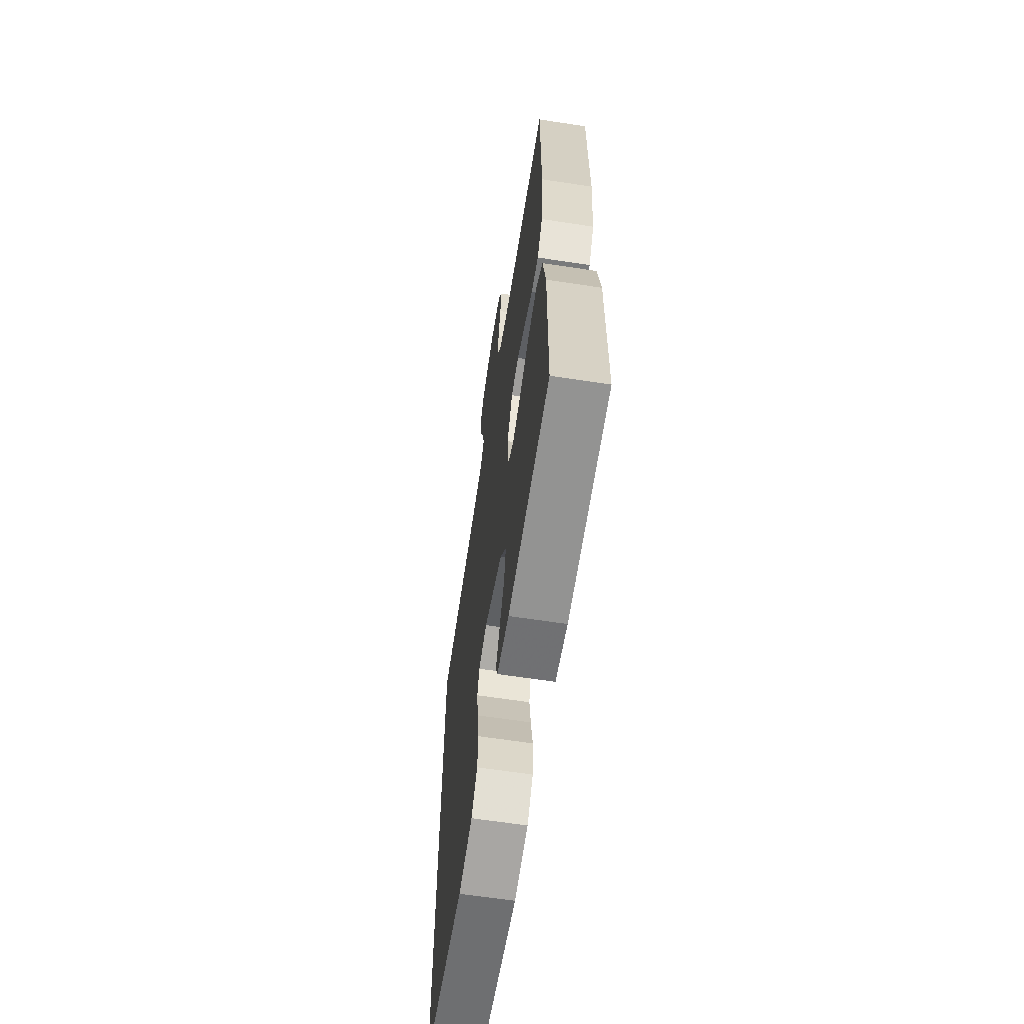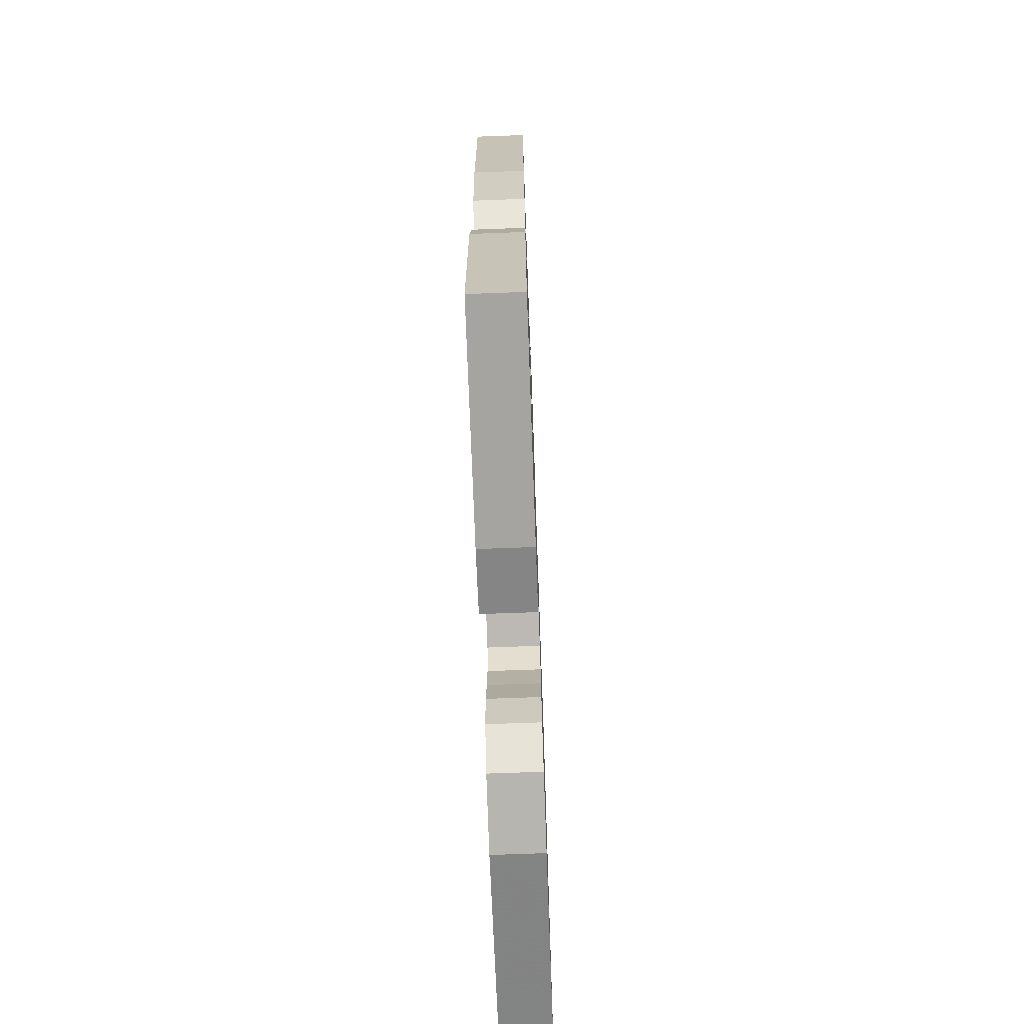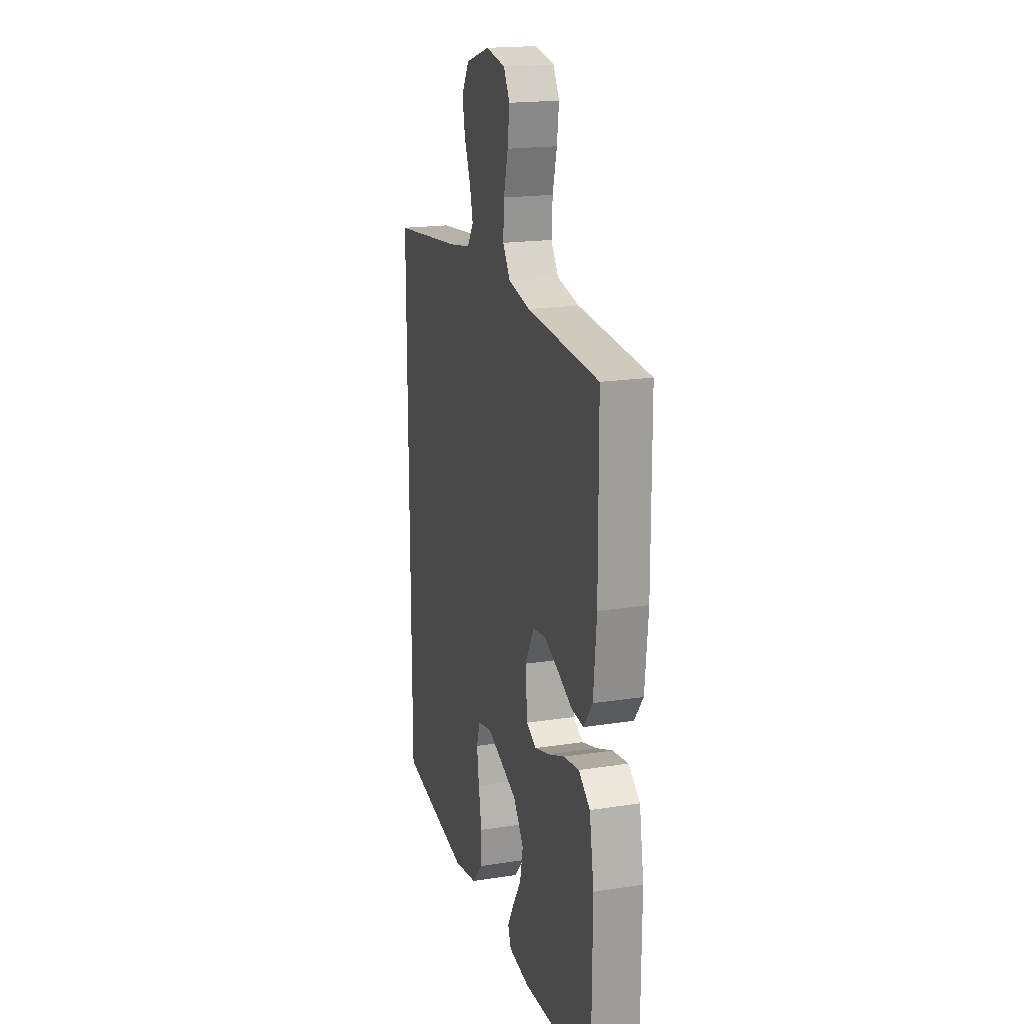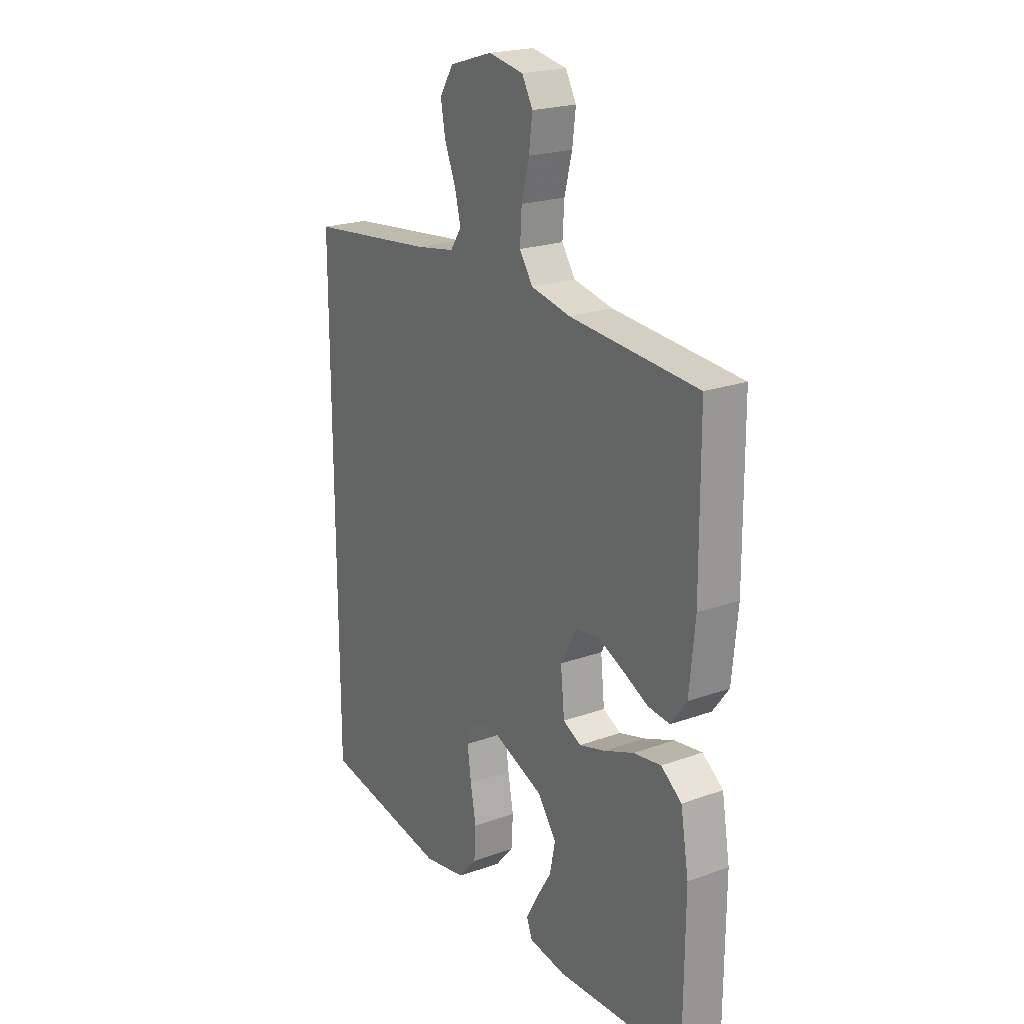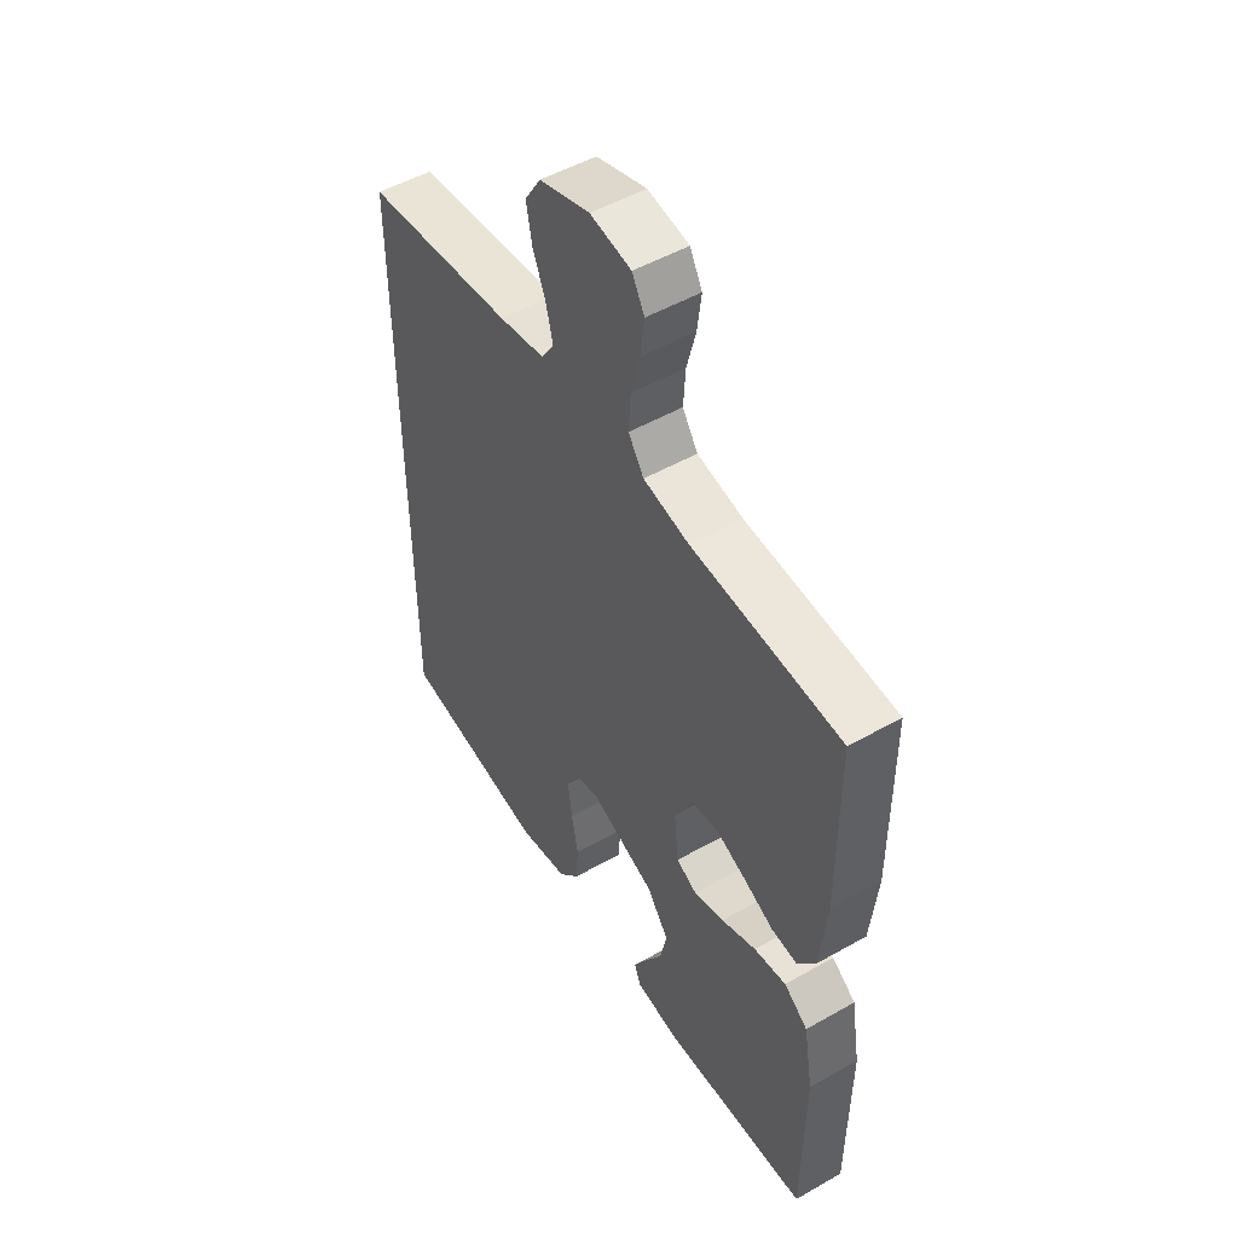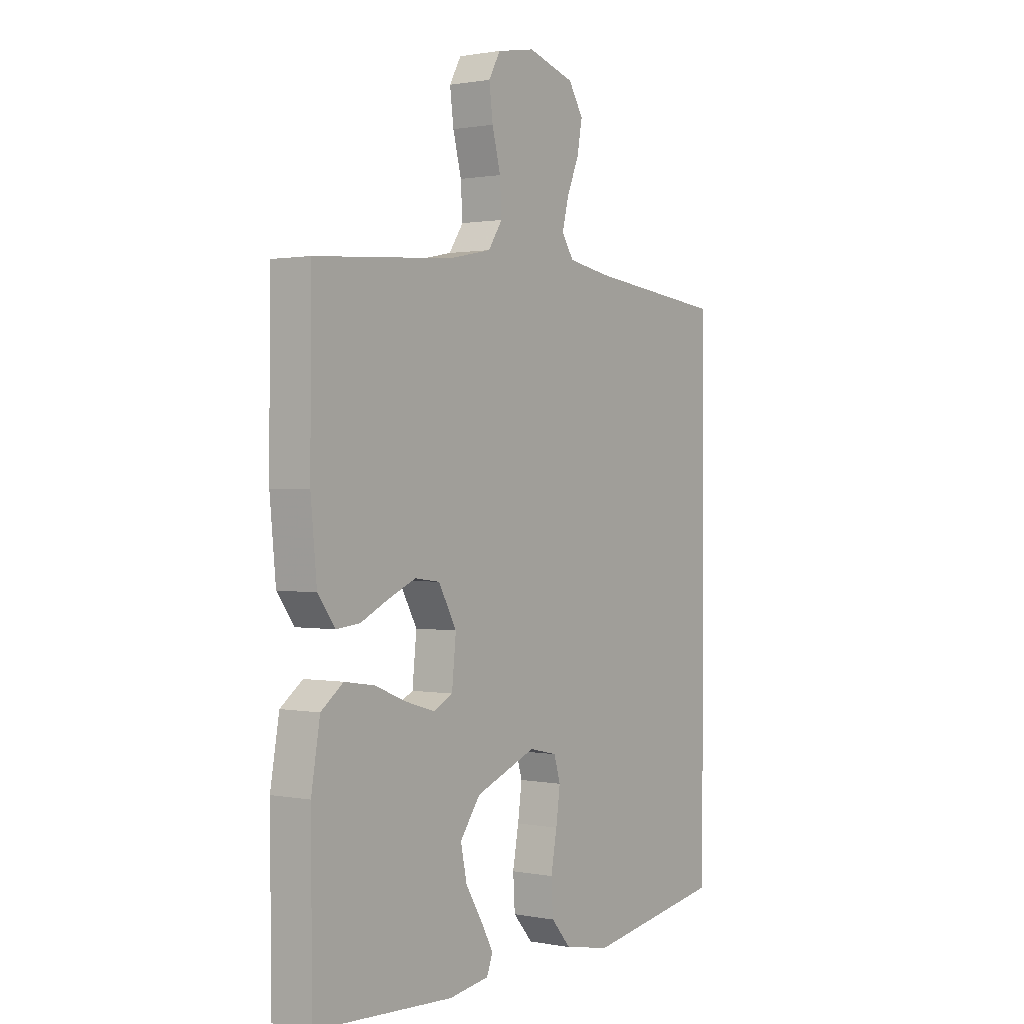
<metadata>
{"format":"obj","ext":"obj","renderer":"f3d","projection":"perspective","resolution":1024,"background":"white","views":[{"elev":-63.6,"azim":-98.8,"up":"+Z"},{"elev":-70.3,"azim":-87.9,"up":"+Z"},{"elev":19.0,"azim":-106.4,"up":"+Z"},{"elev":21.7,"azim":-122.3,"up":"+Z"},{"elev":50.8,"azim":-121.8,"up":"+Z"},{"elev":1.0,"azim":-54.9,"up":"+Z"}]}
</metadata>
<code>
v -0.5 0.07 0.5
v -0.2 0.07 0.521
v -0.108 0.07 0.54
v -0.077 0.07 0.586
v -0.081 0.07 0.65
v -0.099 0.07 0.72
v -0.107 0.07 0.783
v -0.082 0.07 0.828
v 0 0.07 0.843
v 0.101 0.07 0.812
v 0.133 0.07 0.761
v 0.122 0.07 0.701
v 0.096 0.07 0.638
v 0.082 0.07 0.582
v 0.108 0.07 0.543
v 0.2 0.07 0.527
v 0.5 0.07 0.493
v 0.5 0.07 -0.468
v 0.2 0.07 -0.516
v 0.099 0.07 -0.497
v 0.056 0.07 -0.448
v 0.052 0.07 -0.382
v 0.065 0.07 -0.311
v 0.074 0.07 -0.246
v 0.06 0.07 -0.2
v 0 0.07 -0.186
v -0.132 0.07 -0.238
v -0.176 0.07 -0.298
v -0.163 0.07 -0.361
v -0.127 0.07 -0.42
v -0.1 0.07 -0.469
v -0.113 0.07 -0.503
v -0.2 0.07 -0.516
v -0.5 0.07 -0.5
v -0.502 0.07 -0.2
v -0.483 0.07 -0.089
v -0.435 0.07 -0.053
v -0.37 0.07 -0.063
v -0.3 0.07 -0.091
v -0.239 0.07 -0.109
v -0.197 0.07 -0.088
v -0.188 0.07 0
v -0.227 0.07 0.07
v -0.281 0.07 0.077
v -0.341 0.07 0.051
v -0.401 0.07 0.022
v -0.452 0.07 0.017
v -0.489 0.07 0.067
v -0.502 0.07 0.2
v -0.5 0 0.5
v -0.2 0 0.521
v -0.108 0 0.54
v -0.077 0 0.586
v -0.081 0 0.65
v -0.099 0 0.72
v -0.107 0 0.783
v -0.082 0 0.828
v 0 0 0.843
v 0.101 0 0.812
v 0.133 0 0.761
v 0.122 0 0.701
v 0.096 0 0.638
v 0.082 0 0.582
v 0.108 0 0.543
v 0.2 0 0.527
v 0.5 0 0.493
v 0.5 0 -0.468
v 0.2 0 -0.516
v 0.099 0 -0.497
v 0.056 0 -0.448
v 0.052 0 -0.382
v 0.065 0 -0.311
v 0.074 0 -0.246
v 0.06 0 -0.2
v 0 0 -0.186
v -0.132 0 -0.238
v -0.176 0 -0.298
v -0.163 0 -0.361
v -0.127 0 -0.42
v -0.1 0 -0.469
v -0.113 0 -0.503
v -0.2 0 -0.516
v -0.5 0 -0.5
v -0.502 0 -0.2
v -0.483 0 -0.089
v -0.435 0 -0.053
v -0.37 0 -0.063
v -0.3 0 -0.091
v -0.239 0 -0.109
v -0.197 0 -0.088
v -0.188 0 0
v -0.227 0 0.07
v -0.281 0 0.077
v -0.341 0 0.051
v -0.401 0 0.022
v -0.452 0 0.017
v -0.489 0 0.067
v -0.502 0 0.2
f 49 1 2
f 48 49 2
f 47 48 2
f 46 47 2
f 45 46 2
f 44 45 2 3
f 43 44 3 4
f 42 43 4
f 41 42 4
f 37 38 39
f 36 37 39
f 35 36 39
f 34 35 39
f 33 34 39
f 32 33 39
f 29 30 31 32
f 29 32 39
f 28 29 39 40
f 21 22 23
f 20 21 23
f 19 20 23
f 18 19 23
f 17 18 23
f 16 17 23 24
f 15 16 24 25
f 11 12 13
f 10 11 13
f 9 10 13
f 8 9 13
f 7 8 13
f 6 7 13
f 5 6 13
f 4 5 13 14
f 15 25 26
f 14 15 26
f 4 14 26
f 41 4 26
f 40 41 26 27
f 27 28 40
f 51 50 98
f 51 98 97
f 51 97 96
f 51 96 95
f 51 95 94
f 52 51 94 93
f 53 52 93 92
f 53 92 91
f 53 91 90
f 88 87 86
f 88 86 85
f 88 85 84
f 88 84 83
f 88 83 82
f 88 82 81
f 81 80 79 78
f 88 81 78
f 89 88 78 77
f 72 71 70
f 72 70 69
f 72 69 68
f 72 68 67
f 72 67 66
f 73 72 66 65
f 74 73 65 64
f 62 61 60
f 62 60 59
f 62 59 58
f 62 58 57
f 62 57 56
f 62 56 55
f 62 55 54
f 63 62 54 53
f 75 74 64
f 75 64 63
f 75 63 53
f 75 53 90
f 76 75 90 89
f 89 77 76
f 1 50 51 2
f 2 51 52 3
f 3 52 53 4
f 4 53 54 5
f 5 54 55 6
f 6 55 56 7
f 7 56 57 8
f 8 57 58 9
f 9 58 59 10
f 10 59 60 11
f 11 60 61 12
f 12 61 62 13
f 13 62 63 14
f 14 63 64 15
f 15 64 65 16
f 16 65 66 17
f 17 66 67 18
f 18 67 68 19
f 19 68 69 20
f 20 69 70 21
f 21 70 71 22
f 22 71 72 23
f 23 72 73 24
f 24 73 74 25
f 25 74 75 26
f 26 75 76 27
f 27 76 77 28
f 28 77 78 29
f 29 78 79 30
f 30 79 80 31
f 31 80 81 32
f 32 81 82 33
f 33 82 83 34
f 34 83 84 35
f 35 84 85 36
f 36 85 86 37
f 37 86 87 38
f 38 87 88 39
f 39 88 89 40
f 40 89 90 41
f 41 90 91 42
f 42 91 92 43
f 43 92 93 44
f 44 93 94 45
f 45 94 95 46
f 46 95 96 47
f 47 96 97 48
f 48 97 98 49
f 49 98 50 1

</code>
